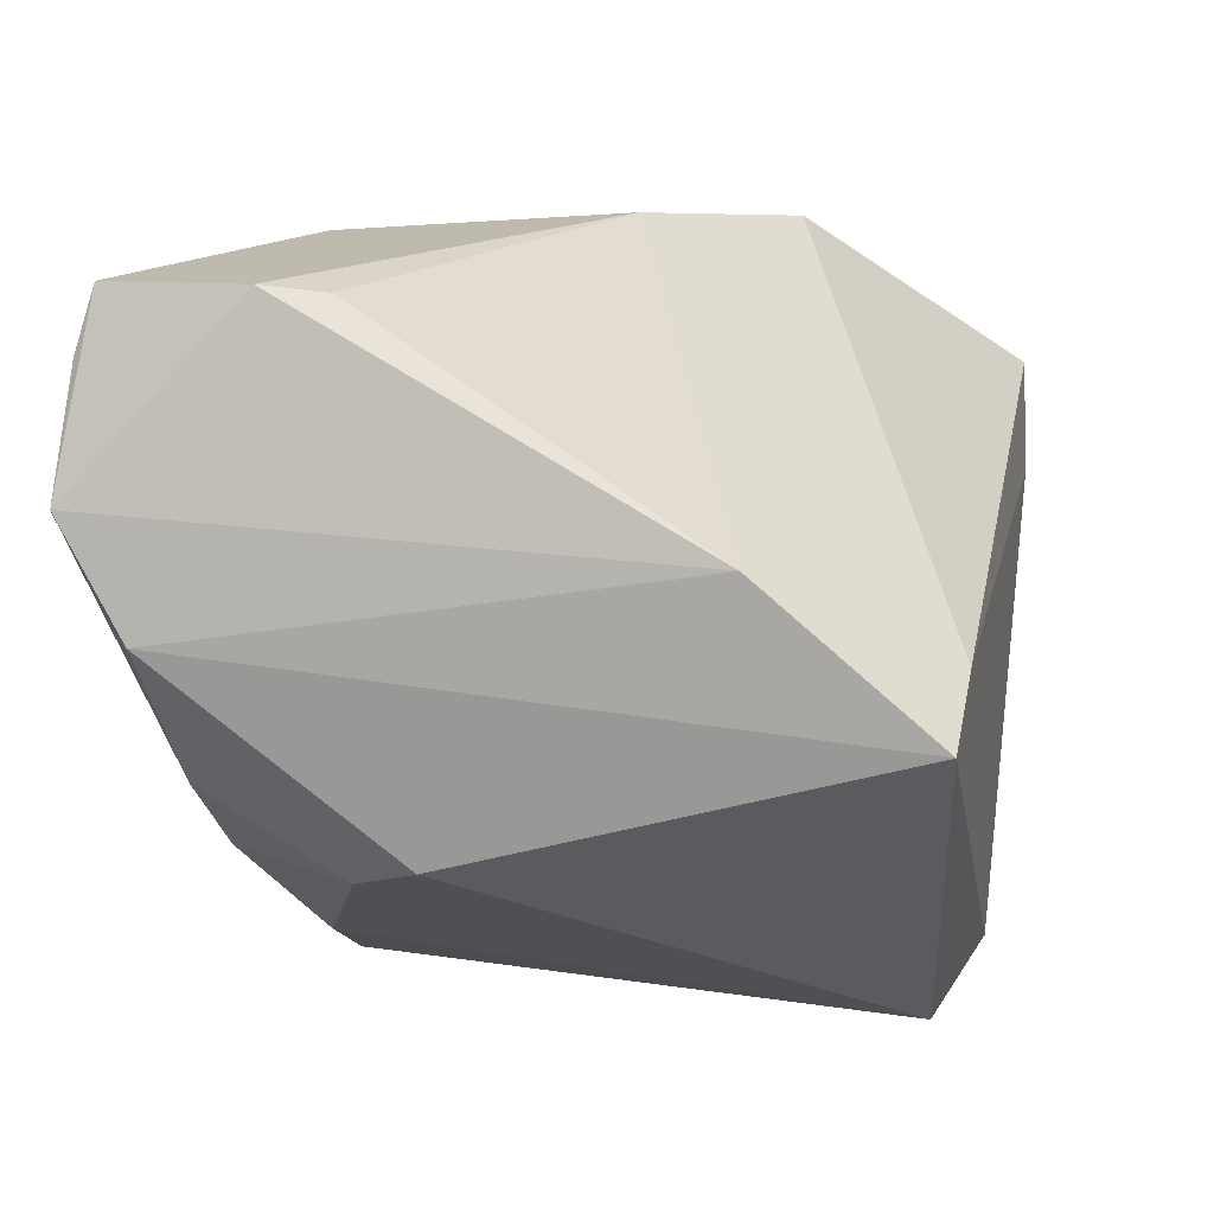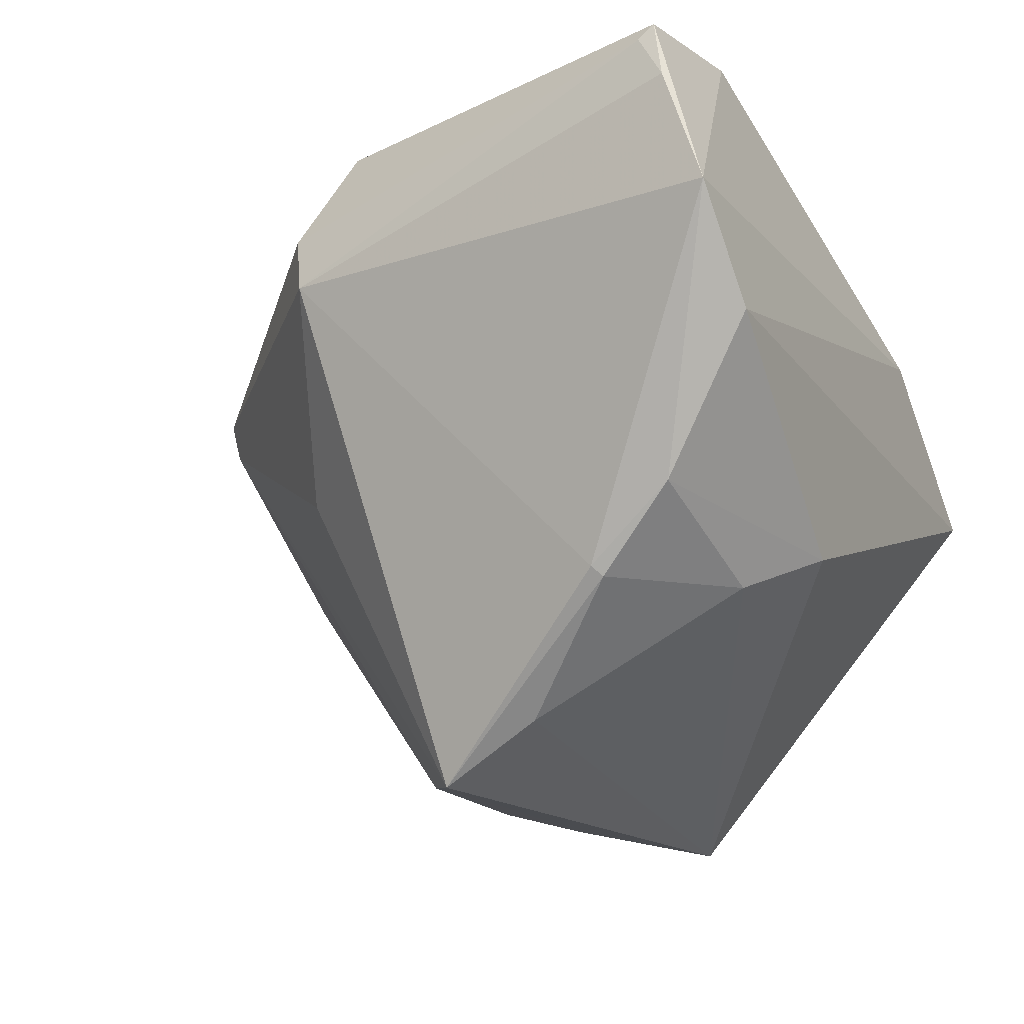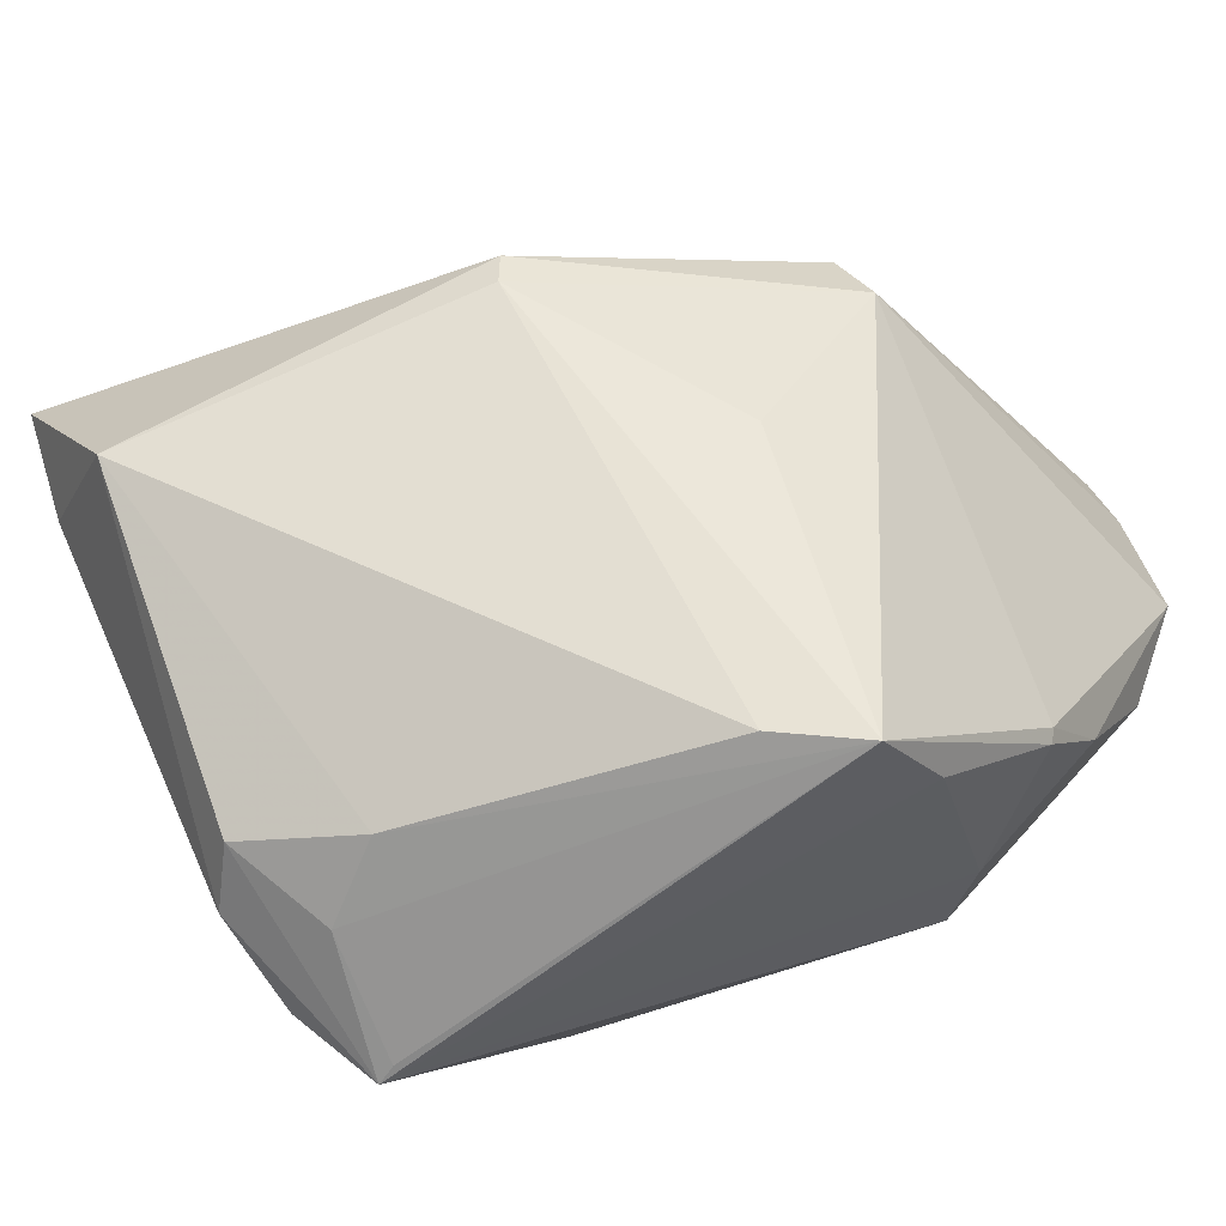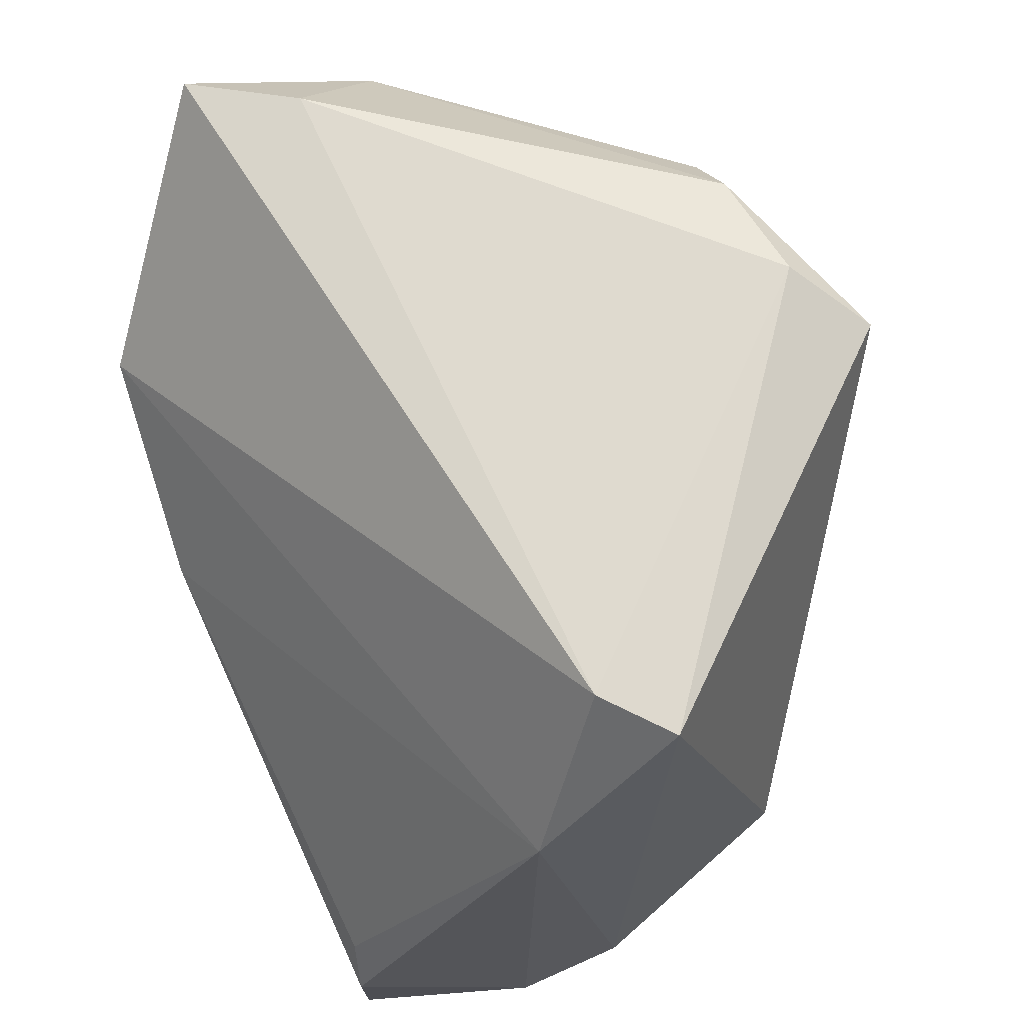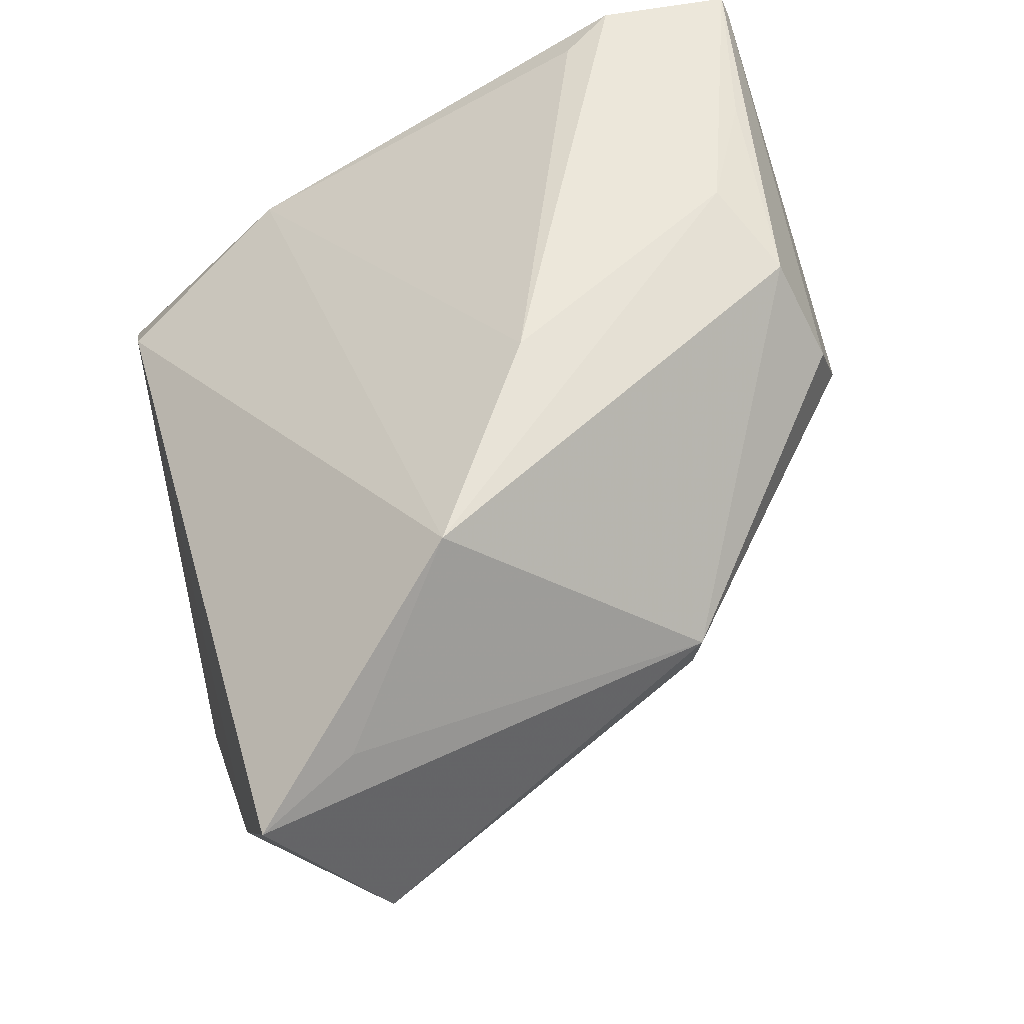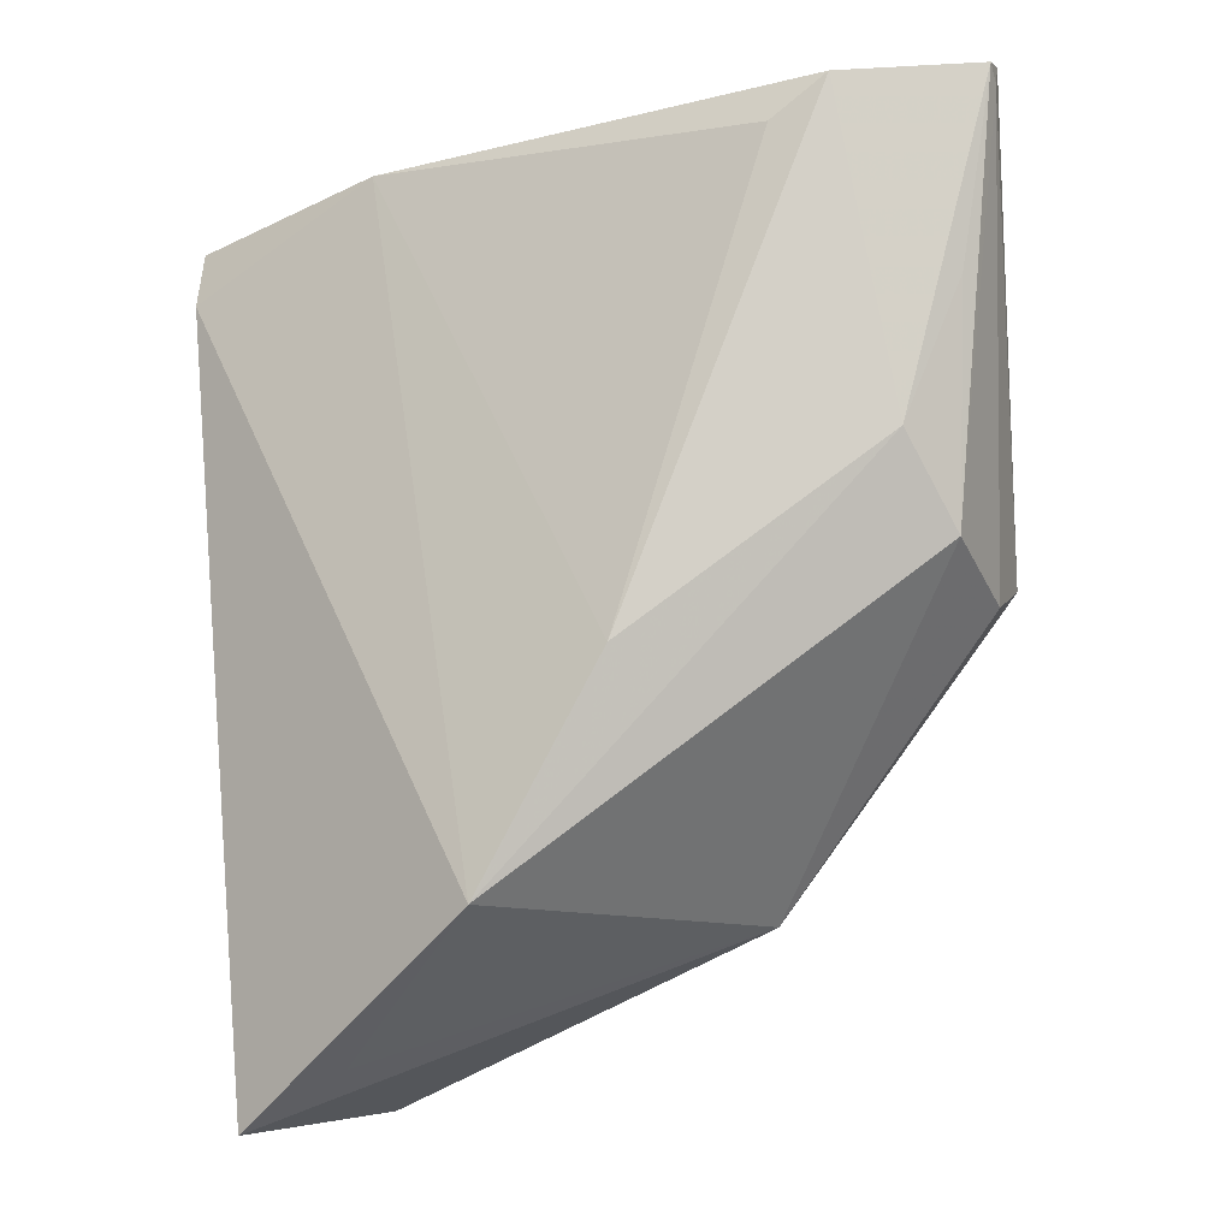
<metadata>
{"format":"obj","ext":"obj","renderer":"f3d","projection":"perspective","resolution":1024,"background":"white","views":[{"elev":16.0,"azim":101.8,"up":"+Z"},{"elev":-13.6,"azim":32.4,"up":"+Z"},{"elev":-57.4,"azim":-50.8,"up":"+Z"},{"elev":70.8,"azim":65.4,"up":"+Y"},{"elev":50.3,"azim":-104.7,"up":"+Z"},{"elev":79.9,"azim":-94.6,"up":"+Z"}]}
</metadata>
<code>
v 0.04282 -0.02894 0.006982
v -0.003545 -0.03325 0.01618
v 0.034 -0.02761 -0.007074
v -0.02877 -0.01073 0.007528
v -0.01083 0.01625 -0.03021
v 0.0003562 -0.01456 -0.0311
v -0.02933 -0.01129 0.01101
v 0.006546 -0.02185 -0.03219
v -0.0003323 0.03497 -0.02897
v 0.0361 0.03454 0.0002539
v 0.03761 -0.0342 0.02862
v 0.02676 -0.02677 -0.01492
v 0.03433 -0.01389 -0.01457
v 0.007105 -0.02289 0.03439
v -0.005749 -0.03078 0.02206
v -0.001371 -0.02694 0.03116
v 0.03291 -0.01474 0.0335
v 0.04195 -0.03497 0.0175
v -0.0115 0.033 -0.02787
v -0.0361 0.03497 0.006072
v -0.00807 0.001302 0.03455
v -0.04169 0.02261 -0.003149
v 0.03468 -0.03321 0.03296
v 0.03607 -0.03276 0.03434
v -0.01663 0.02753 -0.02779
v 0.0162 -0.02152 -0.02649
v 0.03631 -0.01986 0.03455
v -0.02701 0.01345 0.03201
v 0.02977 0.03497 0.005537
v -0.008582 -0.02309 -0.003167
v 0.03933 -0.007037 -0.01126
v 0.03749 0.01802 0.01438
v 0.01926 -0.02891 0.03359
v -0.00637 0.0246 -0.03164
v -0.03835 0.02475 0.01831
v -0.04282 0.03403 0.01562
v 0.006157 0.02869 -0.03439
v 0.006848 0.03092 -0.03455
v 0.02593 -0.02756 -0.01399
f 10 38 9
f 22 25 5
f 30 4 8
f 7 36 22
f 22 4 7
f 7 16 28
f 15 16 7
f 36 28 29
f 10 9 29
f 19 25 22
f 38 25 19
f 19 9 38
f 24 11 18
f 24 18 27
f 23 11 24
f 24 16 23
f 23 16 15
f 8 38 26
f 38 13 26
f 10 1 31
f 31 38 10
f 31 13 38
f 37 38 8
f 34 25 38
f 34 5 25
f 38 37 34
f 8 5 34
f 34 37 8
f 22 5 6
f 6 5 8
f 6 4 22
f 8 4 6
f 28 16 14
f 24 27 14
f 35 28 36
f 36 7 35
f 35 7 28
f 32 29 28
f 17 27 32
f 10 29 32
f 32 27 18
f 32 1 10
f 32 18 1
f 9 19 20
f 36 29 20
f 20 29 9
f 22 36 20
f 20 19 22
f 2 18 11
f 2 23 15
f 11 23 2
f 2 30 8
f 15 7 2
f 4 30 2
f 2 7 4
f 8 26 12
f 12 26 13
f 33 16 24
f 24 14 33
f 33 14 16
f 28 14 21
f 21 14 27
f 21 27 17
f 17 32 21
f 21 32 28
f 1 18 3
f 3 12 13
f 3 31 1
f 13 31 3
f 18 2 39
f 39 3 18
f 12 3 39
f 39 2 8
f 8 12 39

</code>
